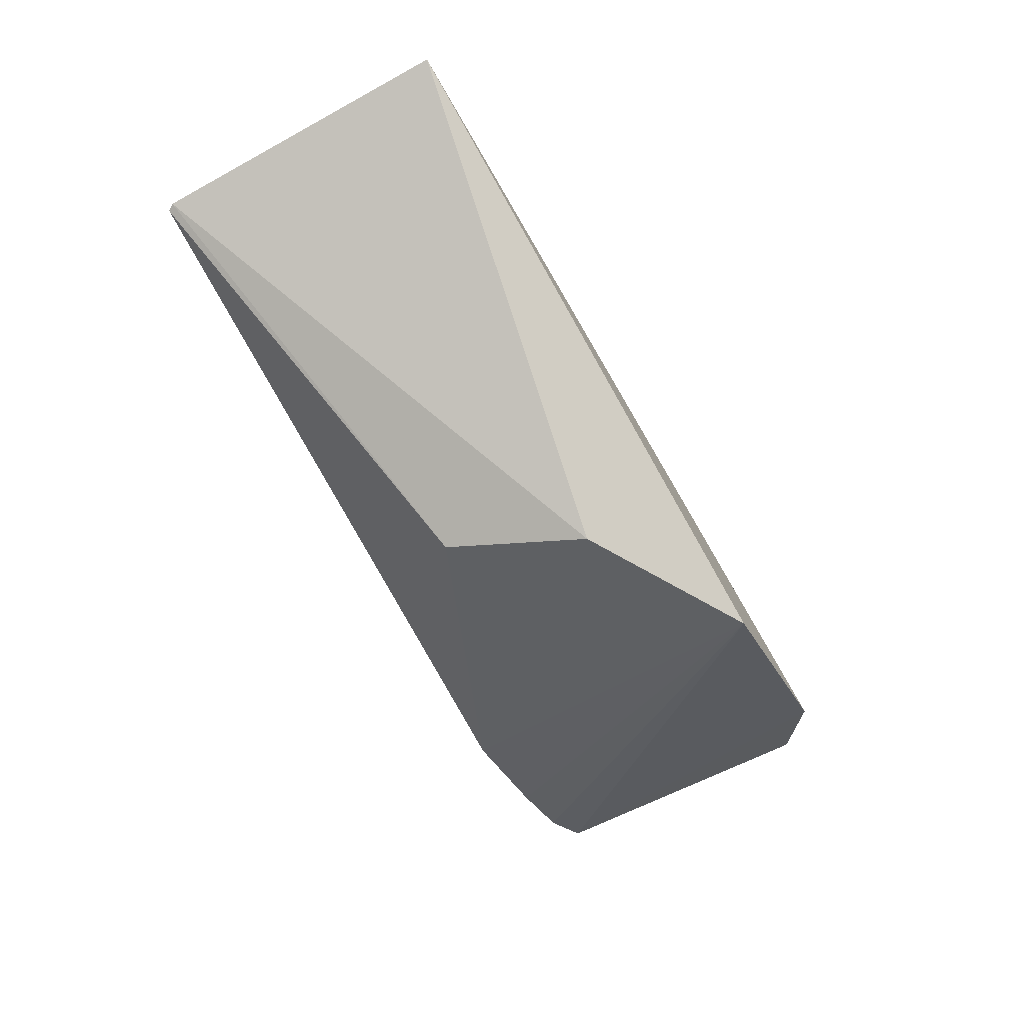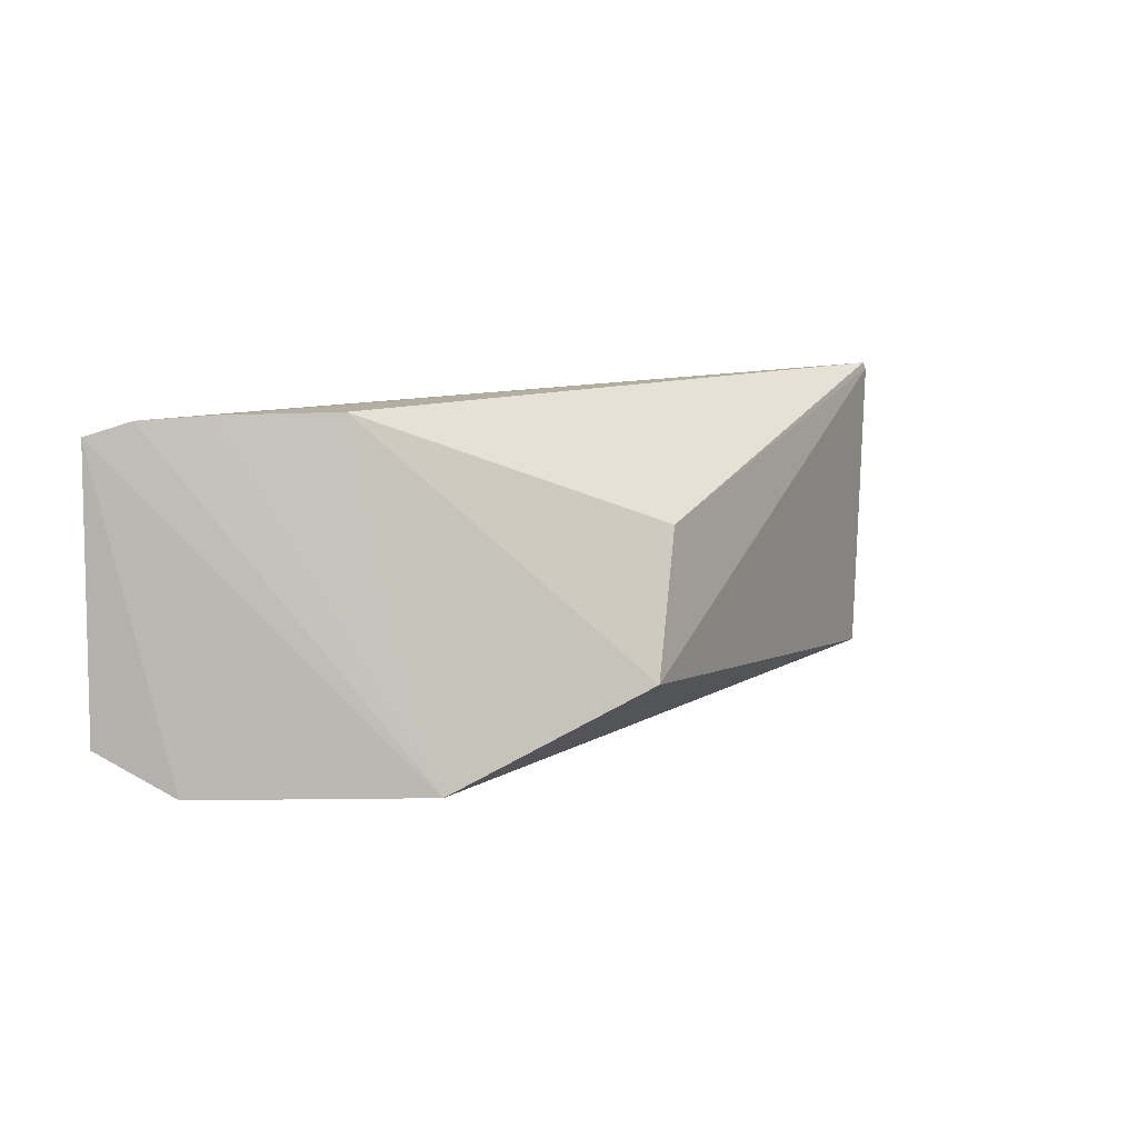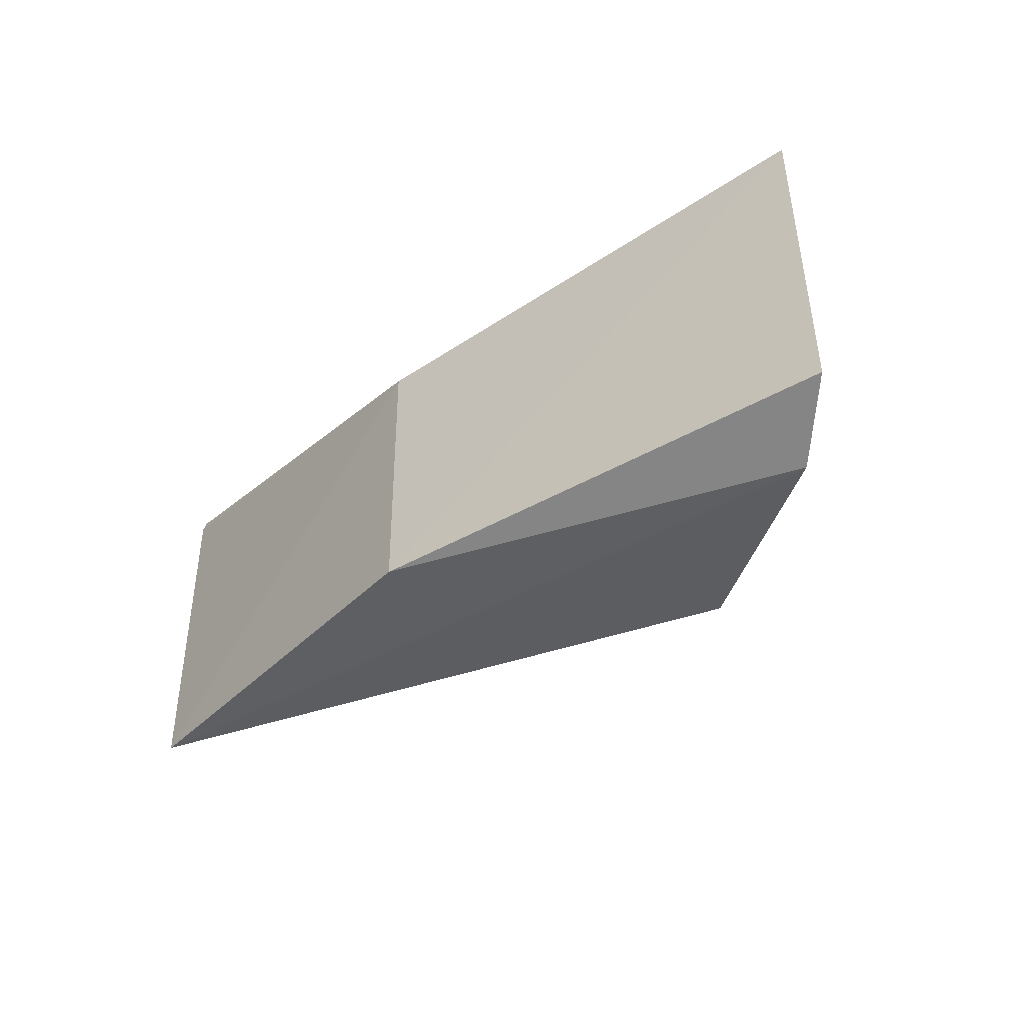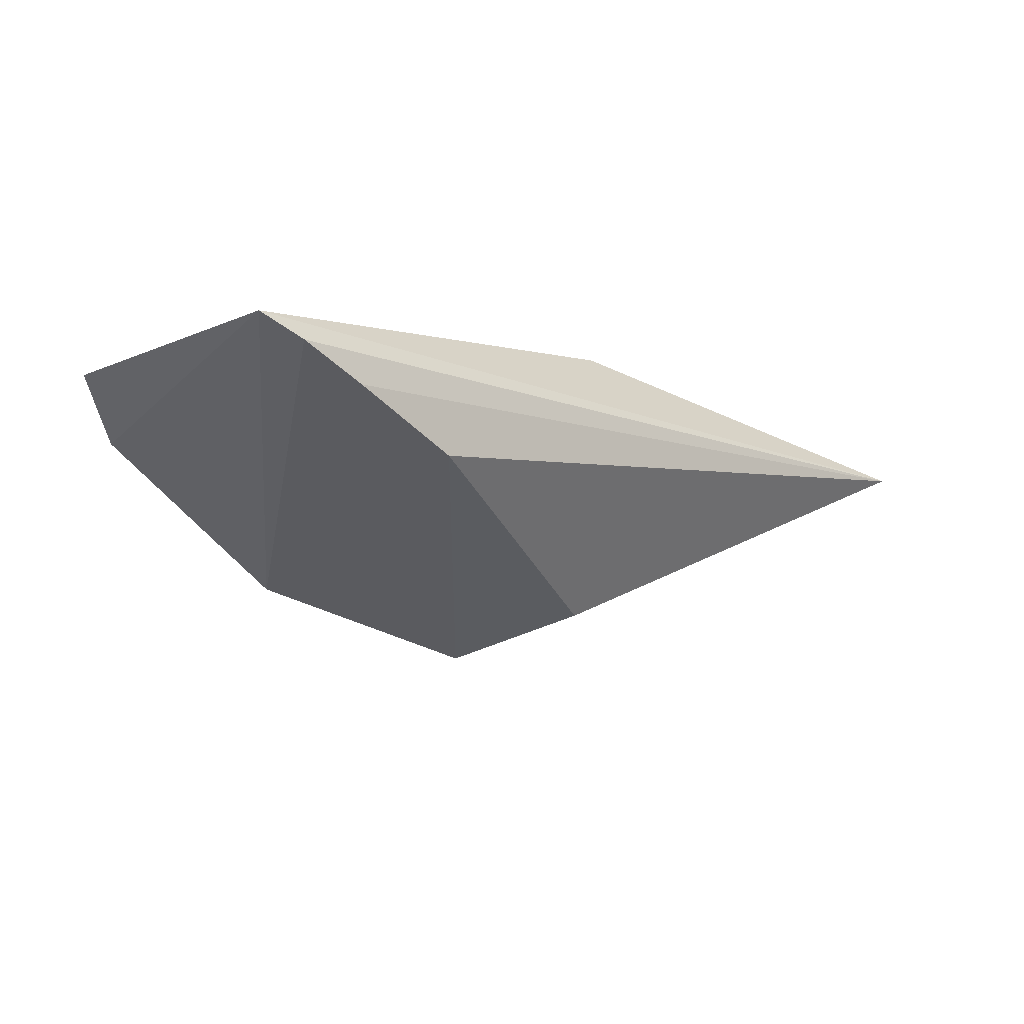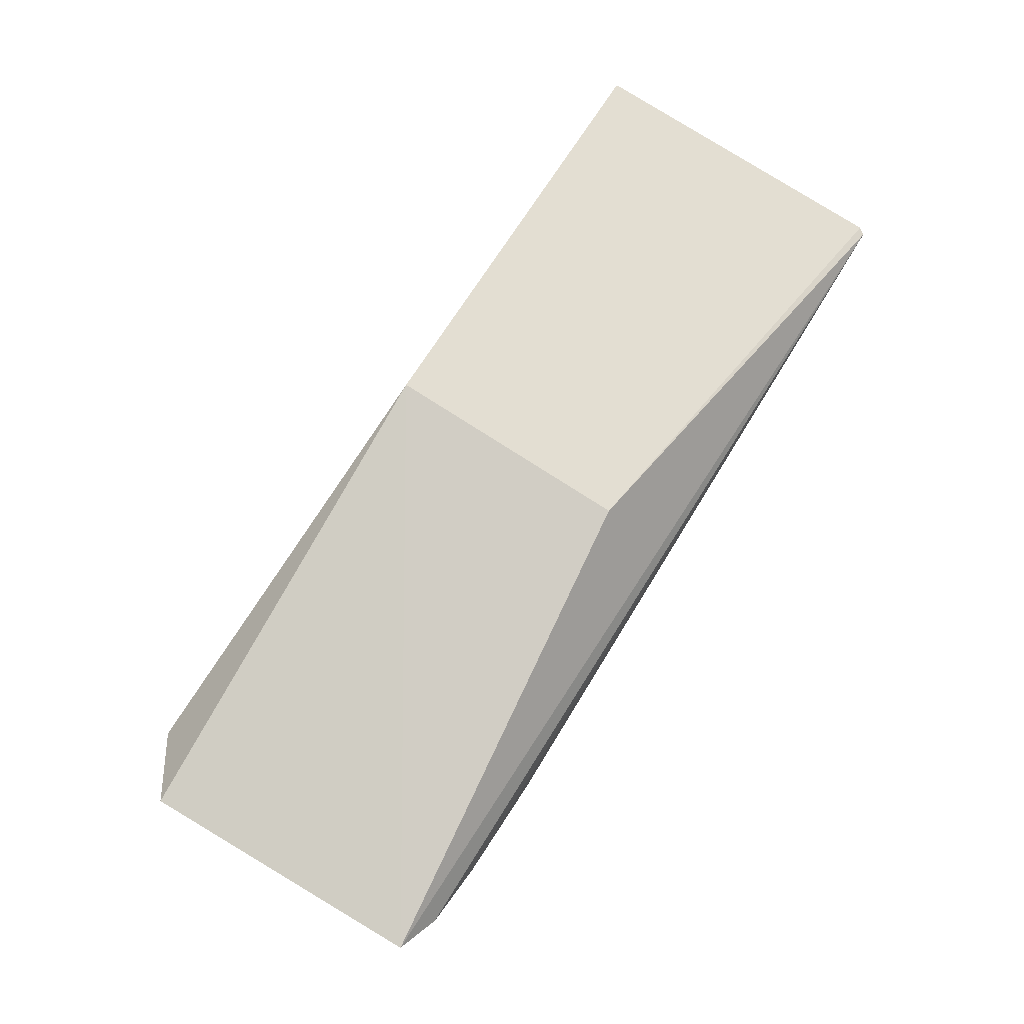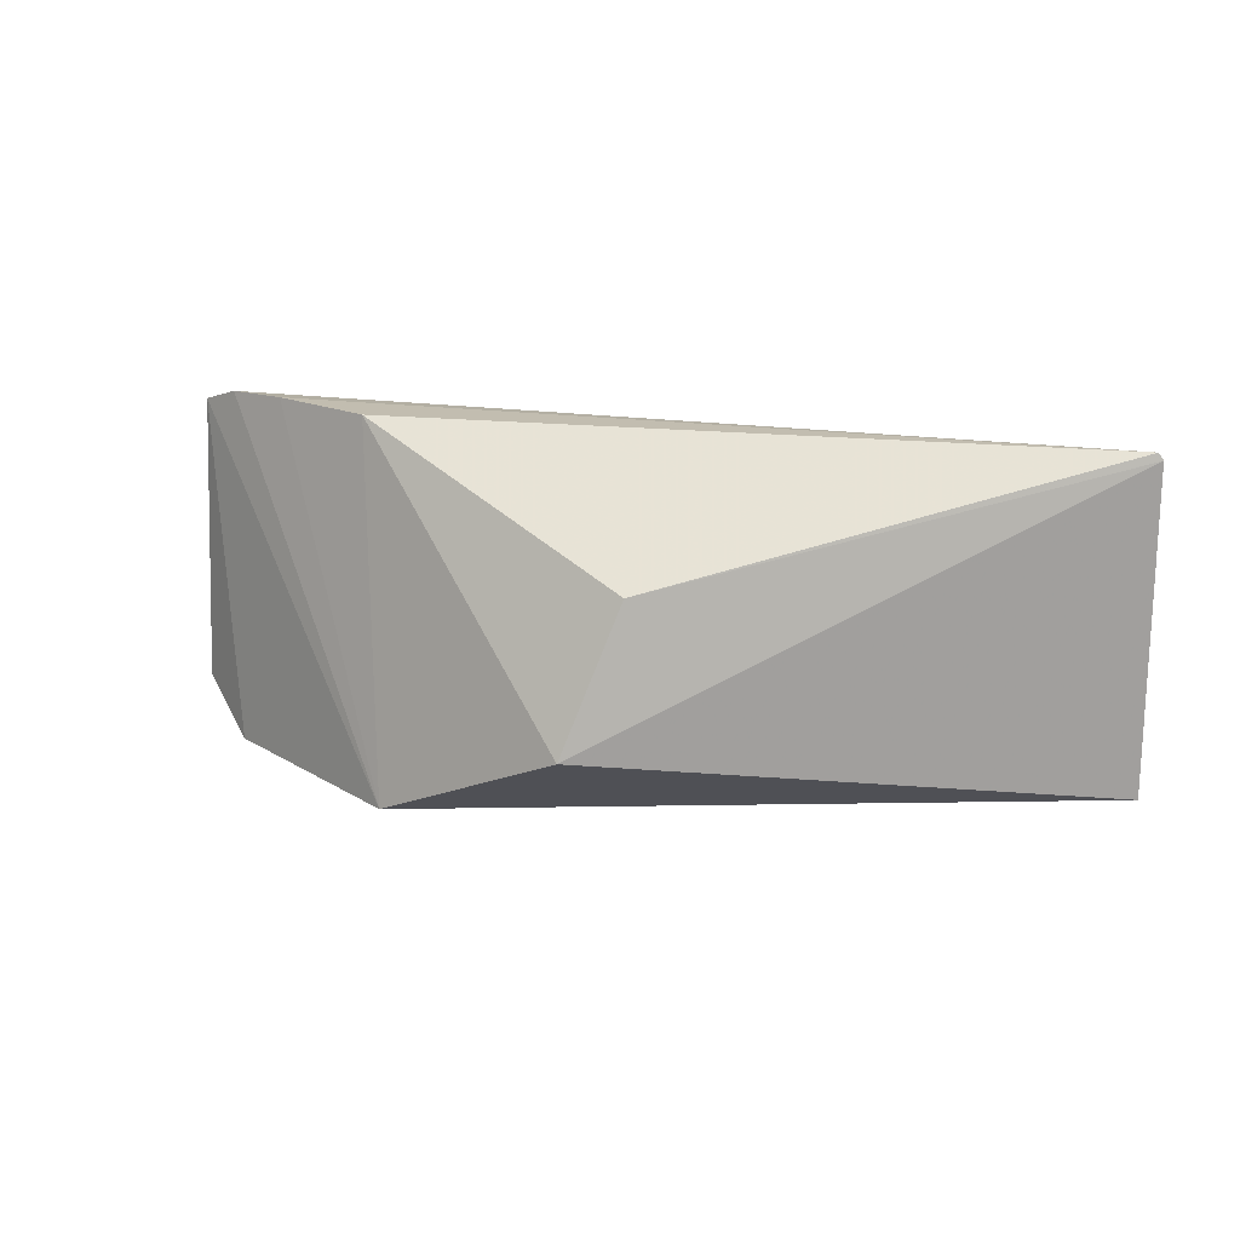
<metadata>
{"format":"obj","ext":"obj","renderer":"f3d","projection":"perspective","resolution":1024,"background":"white","views":[{"elev":-68.6,"azim":-61.2,"up":"+Z"},{"elev":11.7,"azim":144.4,"up":"+Y"},{"elev":-36.1,"azim":42.8,"up":"+Y"},{"elev":-10.3,"azim":136.7,"up":"+Z"},{"elev":76.7,"azim":122.2,"up":"+Z"},{"elev":17.4,"azim":-163.2,"up":"+Y"}]}
</metadata>
<code>
v -0.02276 0.001624 0.03971
v -0.02215 -0.01864 0.03923
v -0.04065 -0.02185 0.02602
v -0.05452 -0.01536 0.02113
v -0.0881 -0.02033 0.03809
v -0.03766 0.002885 0.03233
v -0.02644 -0.0218 0.0354
v -0.05693 -0.01982 0.04335
v -0.02562 0.002611 0.03817
v -0.08781 0.002597 0.03747
v -0.03011 0.002867 0.03597
v -0.05792 -0.005376 0.02396
v -0.08815 0.002102 0.0375
v -0.05673 -0.002185 0.04347
f 5 4 3
f 6 3 4
f 7 1 2
f 7 3 1
f 7 5 3
f 8 2 1
f 8 7 2
f 8 5 7
f 9 1 3
f 10 1 9
f 11 9 3
f 11 3 6
f 11 10 9
f 11 6 10
f 12 10 6
f 12 6 4
f 13 4 5
f 13 12 4
f 13 10 12
f 14 8 1
f 14 1 10
f 14 10 13
f 14 13 5
f 14 5 8

</code>
